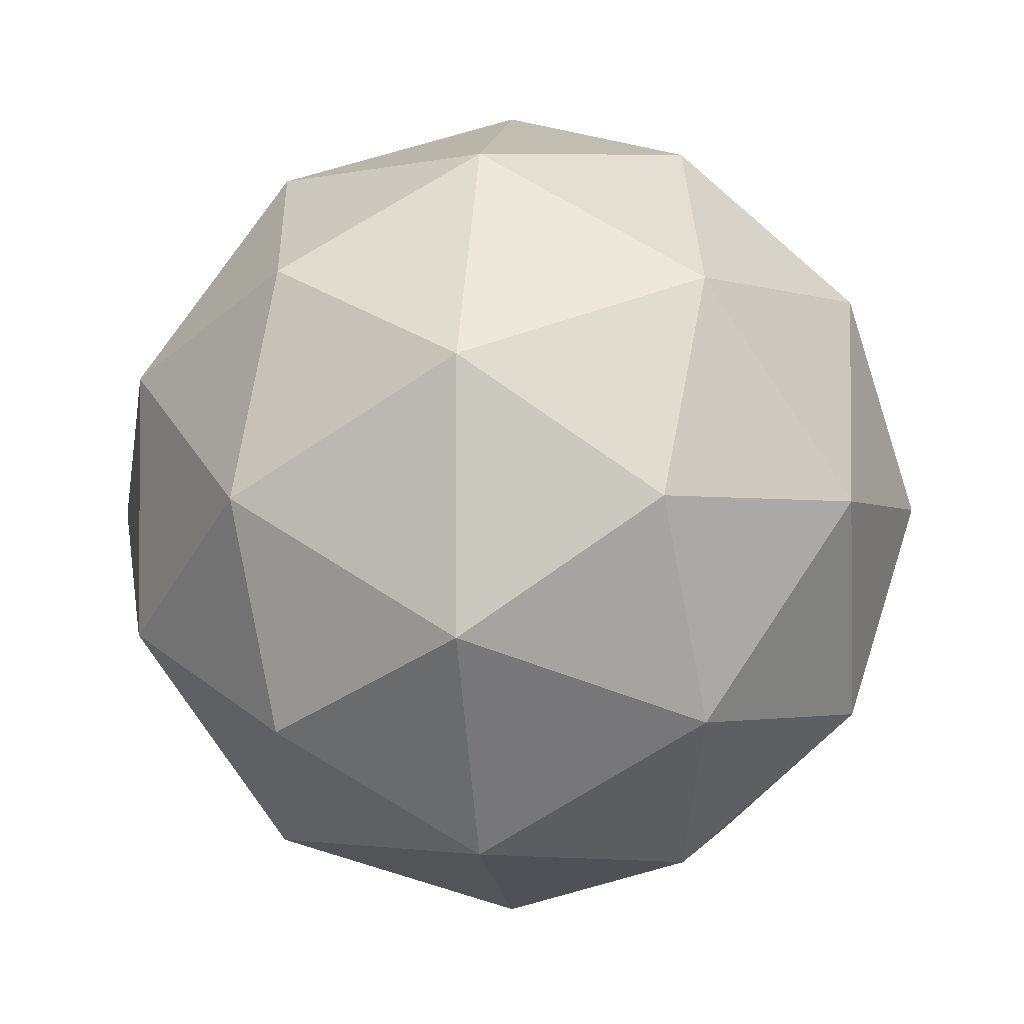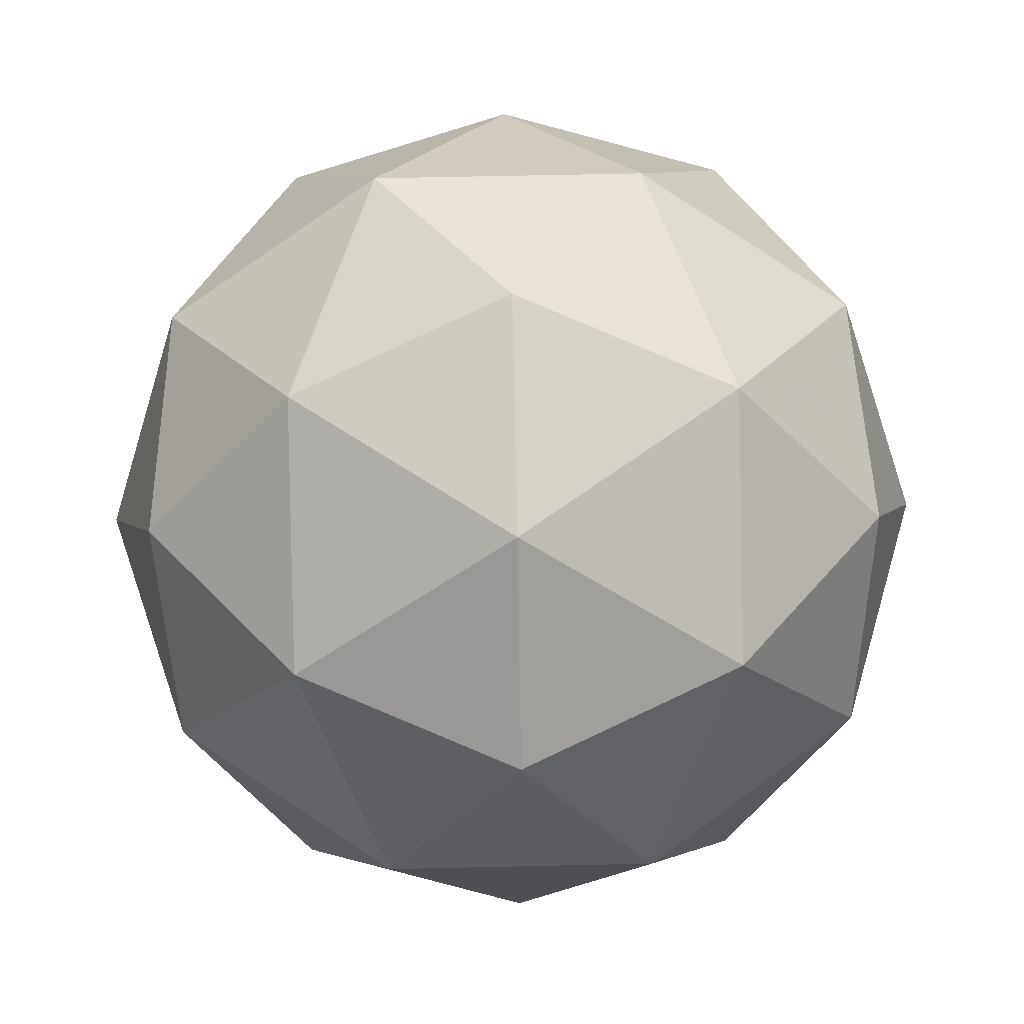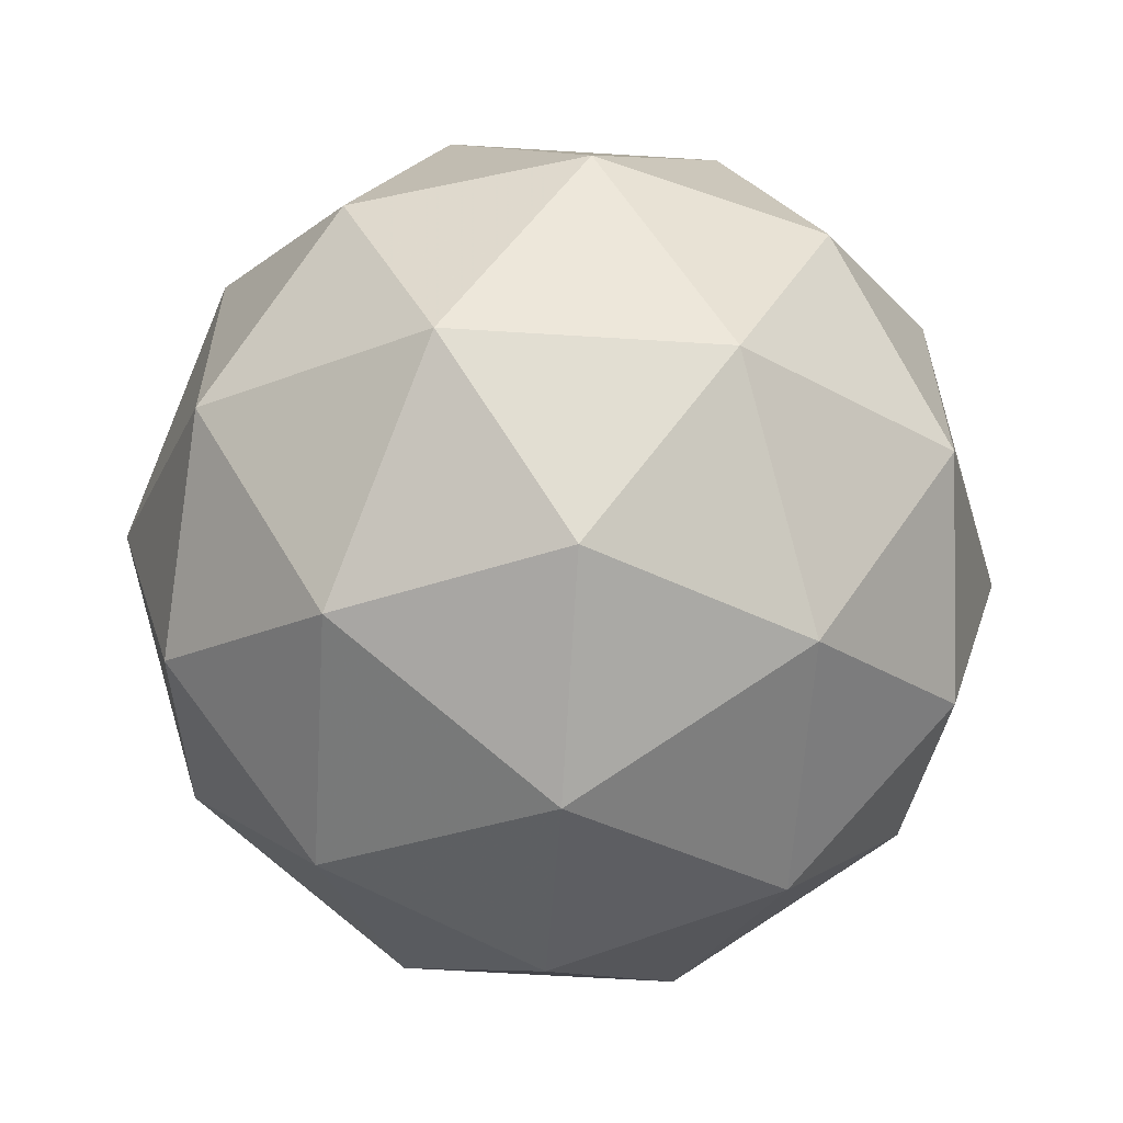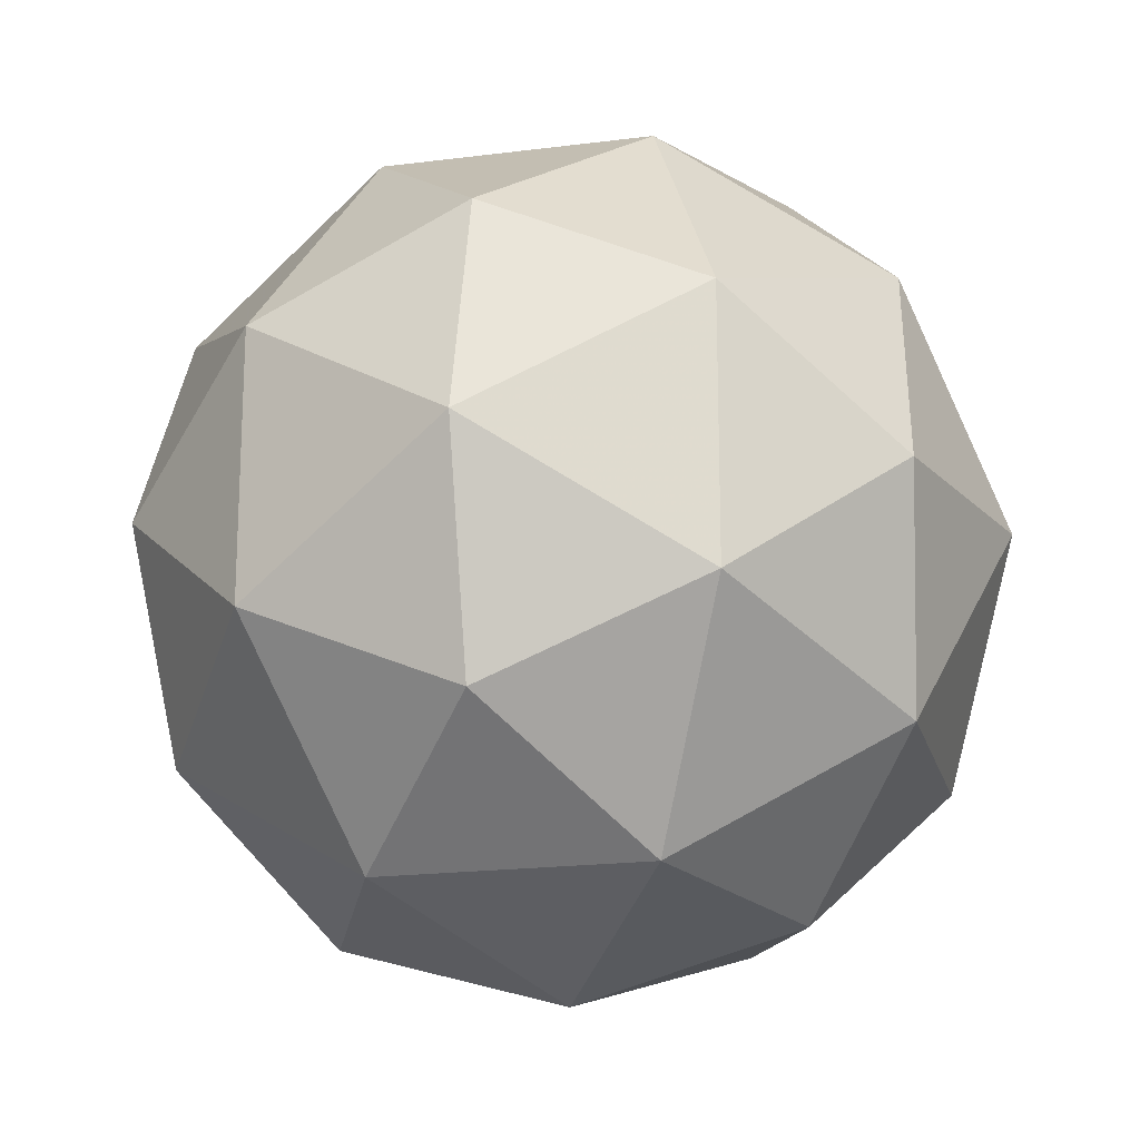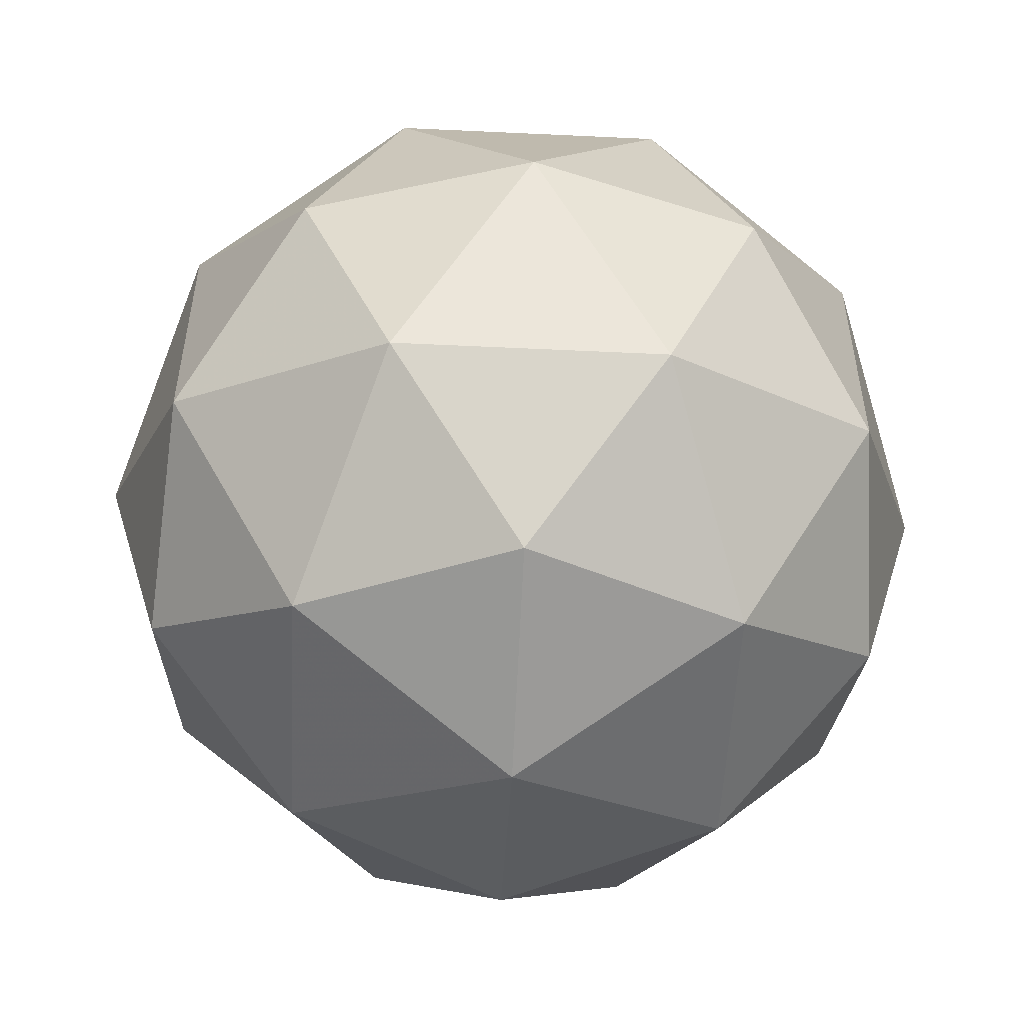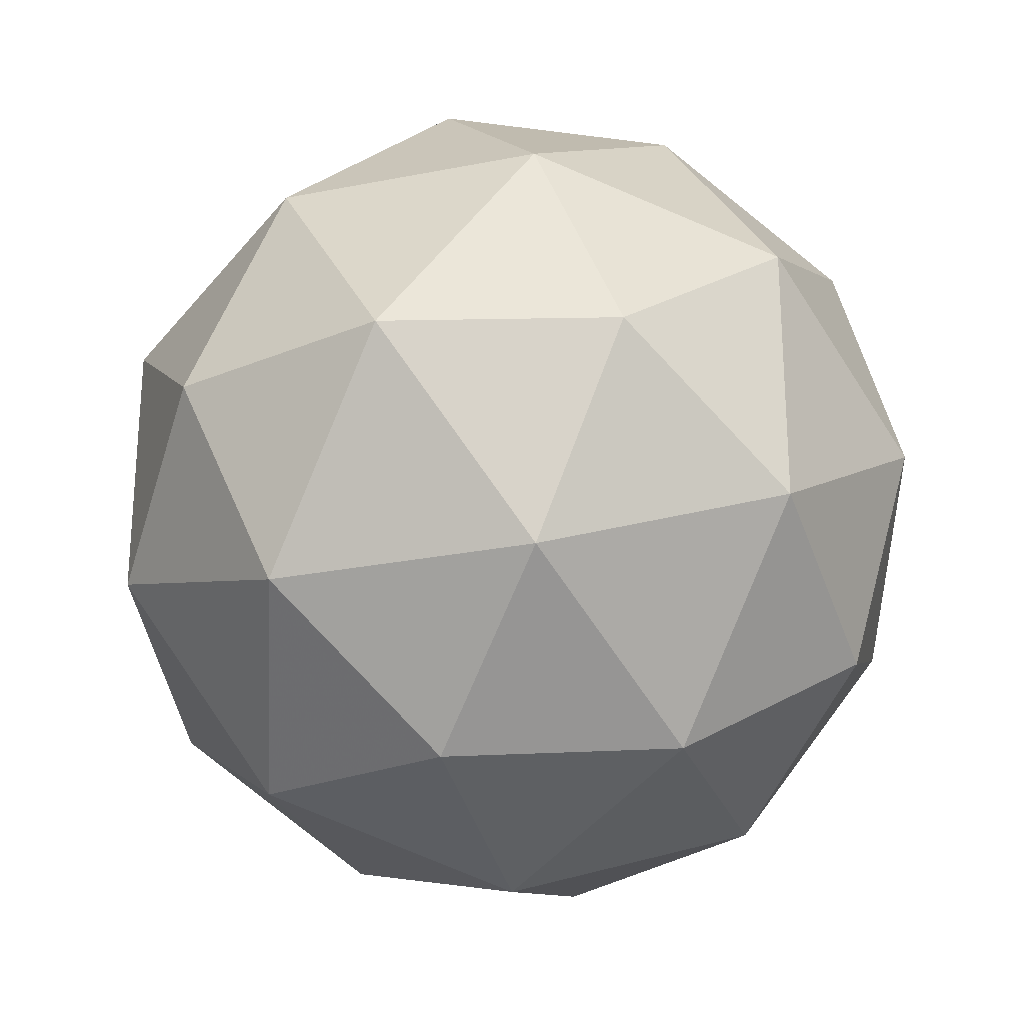
<metadata>
{"format":"obj","ext":"obj","renderer":"f3d","projection":"perspective","resolution":1024,"background":"white","views":[{"elev":-2.2,"azim":-82.7,"up":"+Z"},{"elev":61.4,"azim":-127.3,"up":"+Y"},{"elev":-60.3,"azim":-35.4,"up":"+Z"},{"elev":-19.1,"azim":72.0,"up":"+Z"},{"elev":-53.9,"azim":145.4,"up":"+Z"},{"elev":-26.2,"azim":165.8,"up":"+Z"}]}
</metadata>
<code>
g URADR-i11-g111-s1890
v -5497 6337 544.3
v -5407 6369 609.1
v -5531 6369 649.3
v -5345 6453 654.7
v -5318 6437 544.3
v -5607 6369 544.3
v -5531 6369 439.3
v -5407 6369 479.4
v -5297 6547 609.2
v -5555 6453 722.9
v -5441 6437 714.1
v -5497 6547 754.3
v -5684 6453 544.3
v -5641 6437 649.3
v -5696 6547 609.2
v -5555 6453 365.6
v -5641 6437 439.3
v -5620 6547 374.4
v -5345 6453 433.9
v -5441 6437 374.4
v -5373 6547 374.4
v -5373 6547 714.2
v -5620 6547 714.2
v -5696 6547 479.4
v -5497 6547 334.3
v -5297 6547 479.4
v -5439 6641 722.9
v -5352 6658 649.3
v -5463 6726 649.3
v -5649 6641 654.7
v -5552 6658 714.1
v -5586 6726 609.1
v -5649 6641 433.9
v -5675 6658 544.3
v -5586 6726 479.4
v -5439 6641 365.6
v -5552 6658 374.4
v -5463 6726 439.3
v -5309 6641 544.3
v -5352 6658 439.3
v -5386 6726 544.3
v -5497 6757 544.3
f 1 2 3
f 4 2 5
f 1 3 6
f 1 6 7
f 1 7 8
f 4 5 9
f 10 11 12
f 13 14 15
f 16 17 18
f 19 20 21
f 4 9 22
f 10 12 23
f 13 15 24
f 16 18 25
f 19 21 26
f 27 28 29
f 30 31 32
f 33 34 35
f 36 37 38
f 39 40 41
f 41 38 42
f 41 40 38
f 40 36 38
f 38 35 42
f 38 37 35
f 37 33 35
f 35 32 42
f 35 34 32
f 34 30 32
f 32 29 42
f 32 31 29
f 31 27 29
f 29 41 42
f 29 28 41
f 28 39 41
f 26 40 39
f 26 21 40
f 21 36 40
f 25 37 36
f 25 18 37
f 18 33 37
f 24 34 33
f 24 15 34
f 15 30 34
f 23 31 30
f 23 12 31
f 12 27 31
f 22 28 27
f 22 9 28
f 9 39 28
f 21 25 36
f 21 20 25
f 20 16 25
f 18 24 33
f 18 17 24
f 17 13 24
f 15 23 30
f 15 14 23
f 14 10 23
f 12 22 27
f 12 11 22
f 11 4 22
f 9 26 39
f 9 5 26
f 5 19 26
f 8 20 19
f 8 7 20
f 7 16 20
f 7 17 16
f 7 6 17
f 6 13 17
f 6 14 13
f 6 3 14
f 3 10 14
f 5 8 19
f 5 2 8
f 2 1 8
f 3 11 10
f 3 2 11
f 2 4 11
f 2 4 11

</code>
